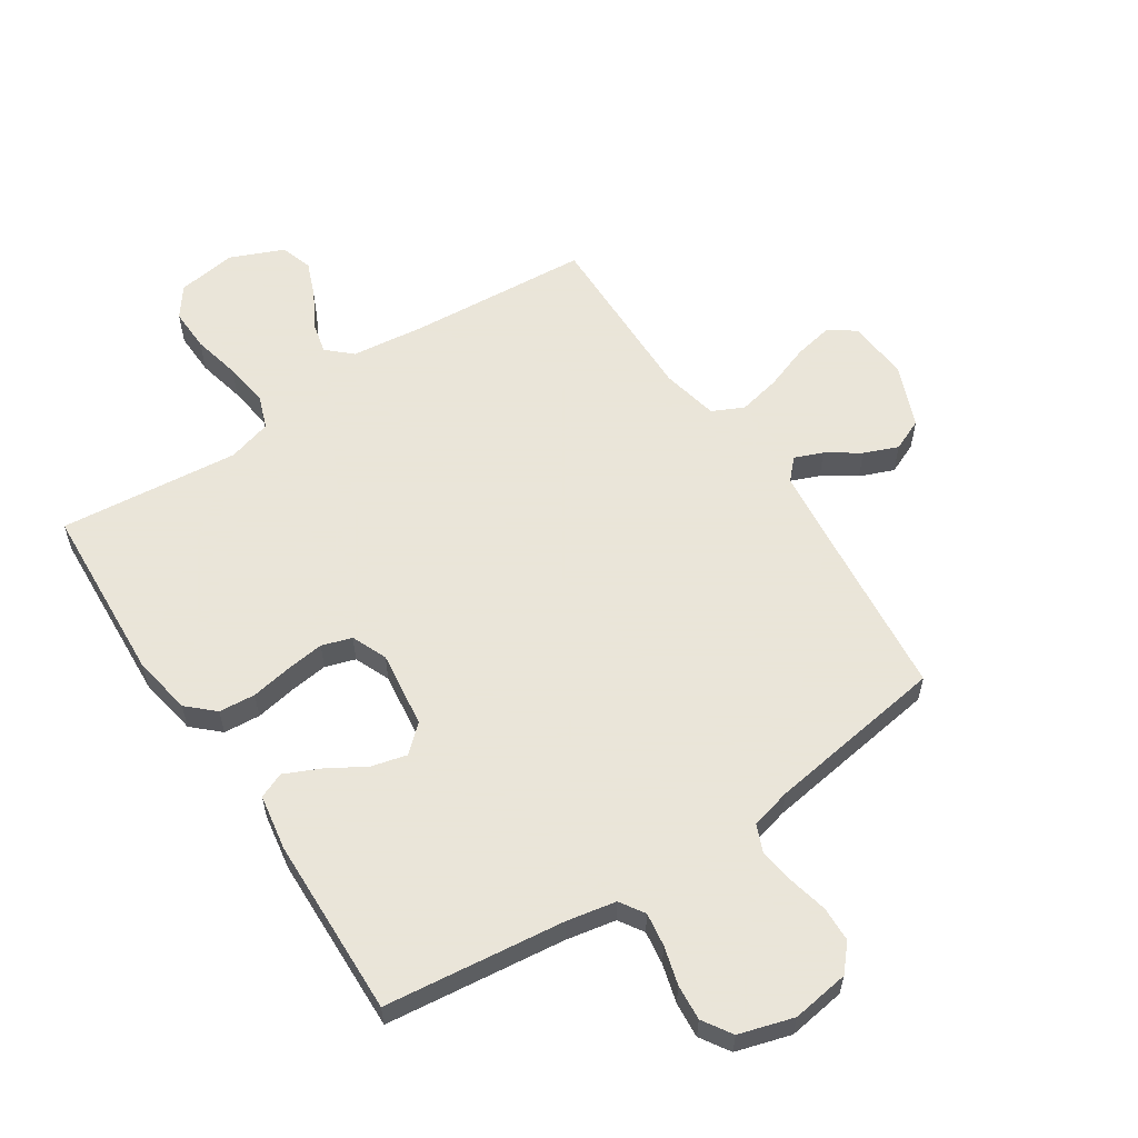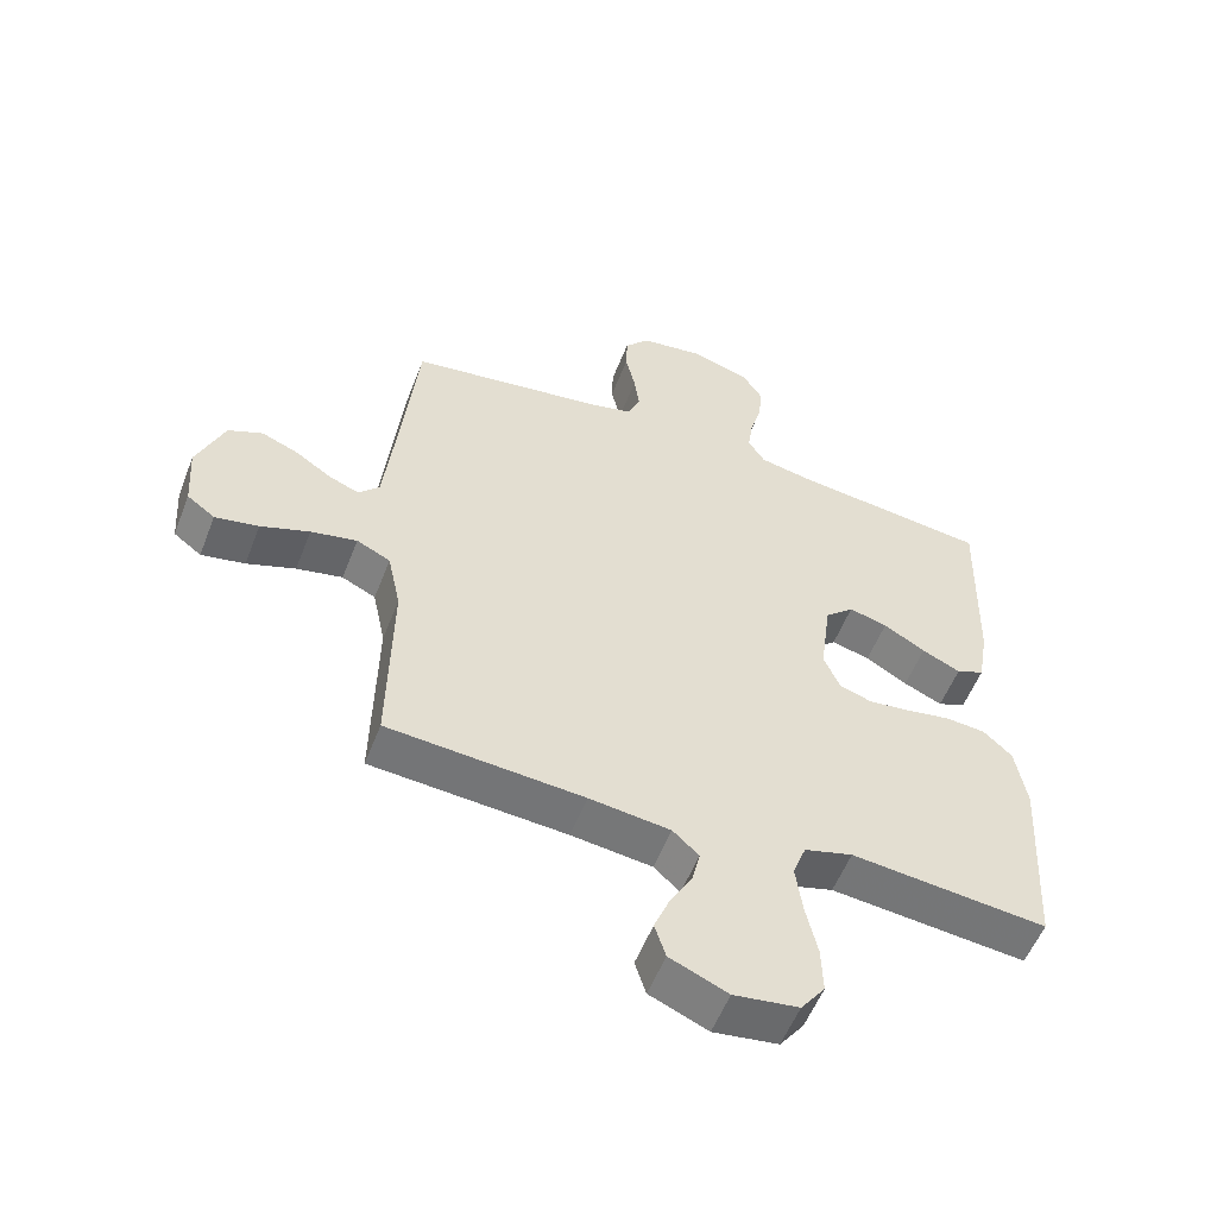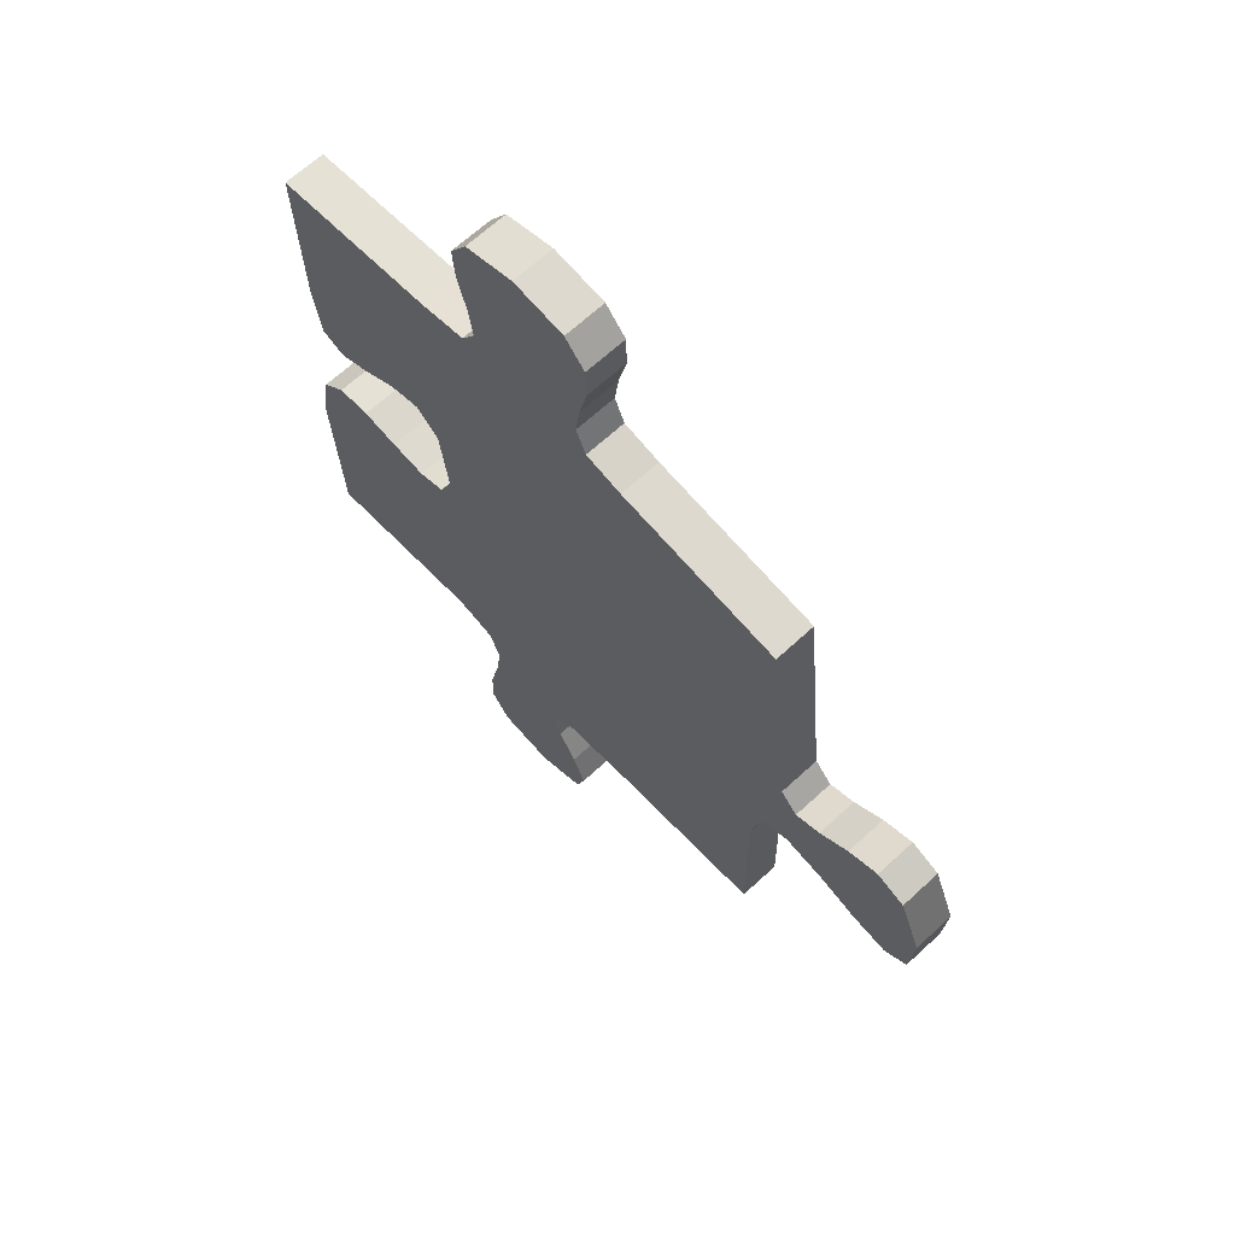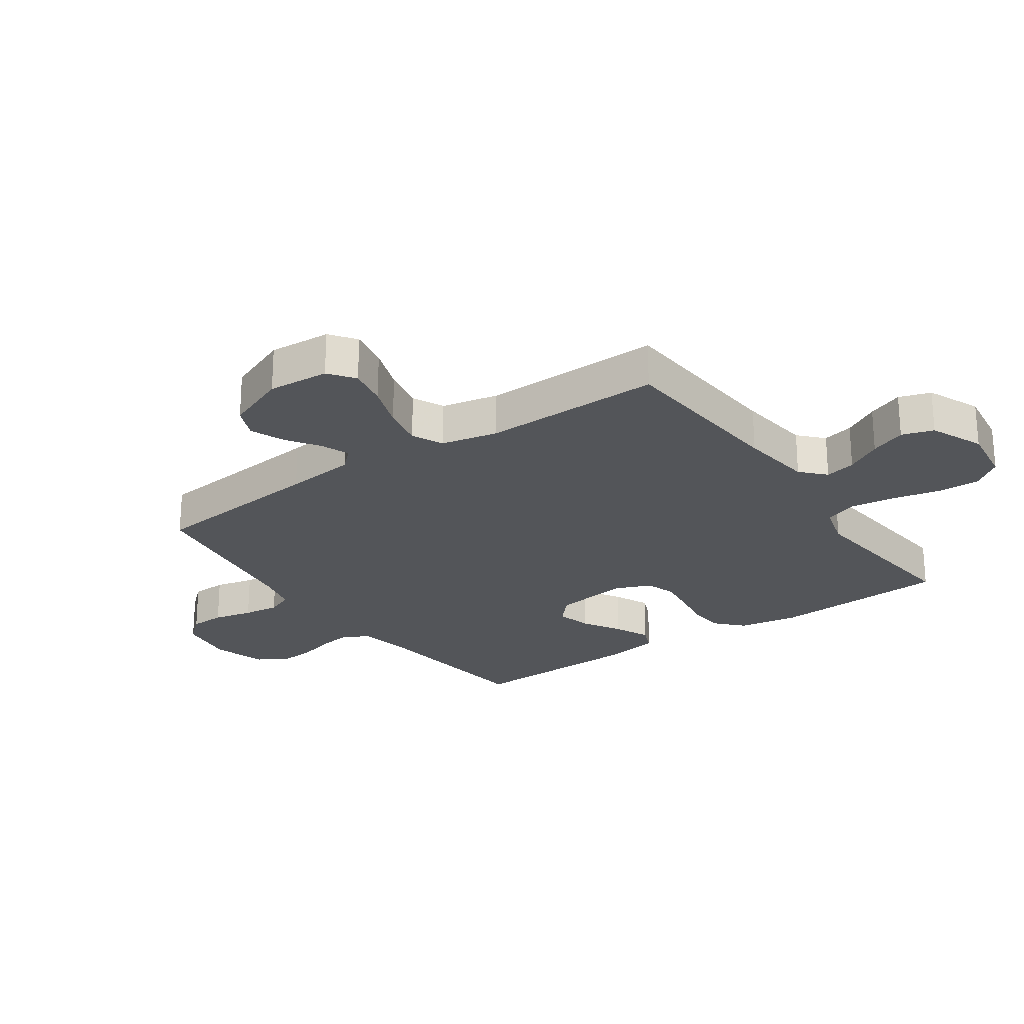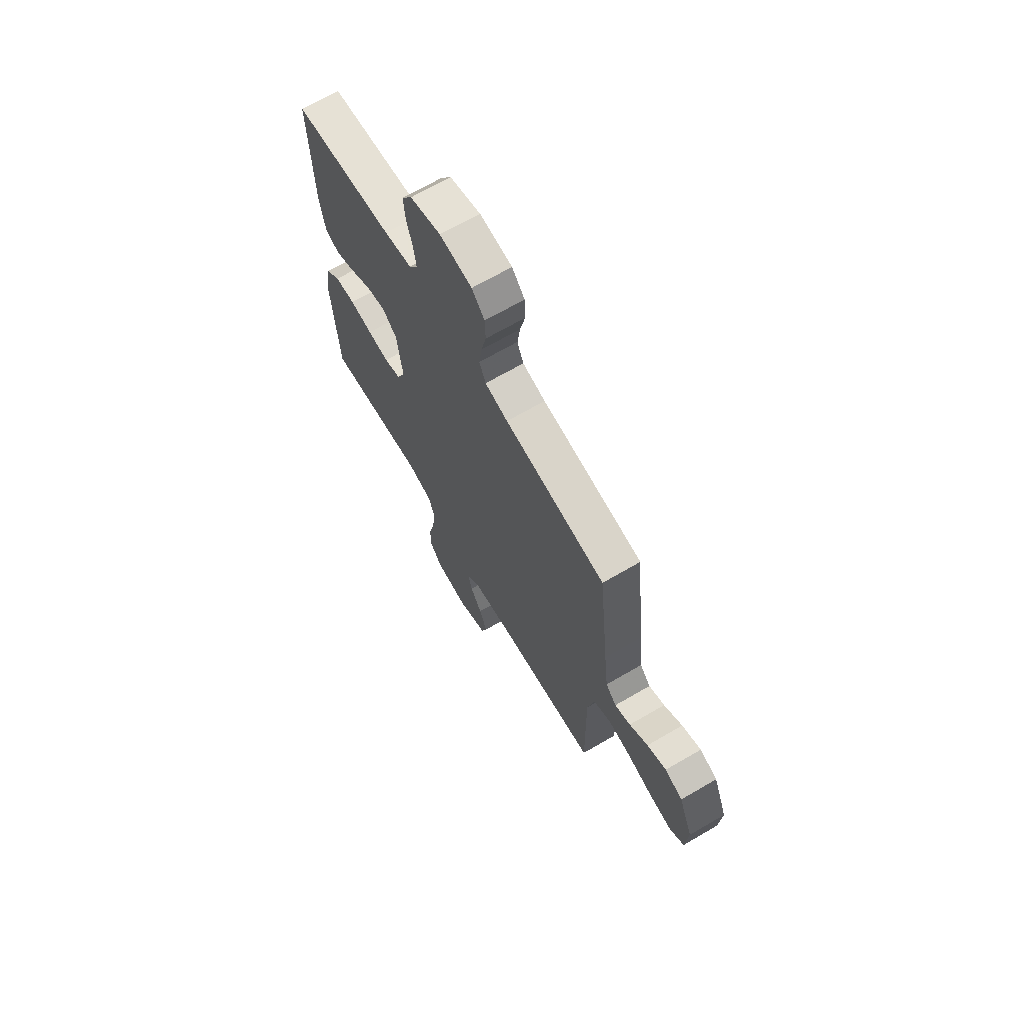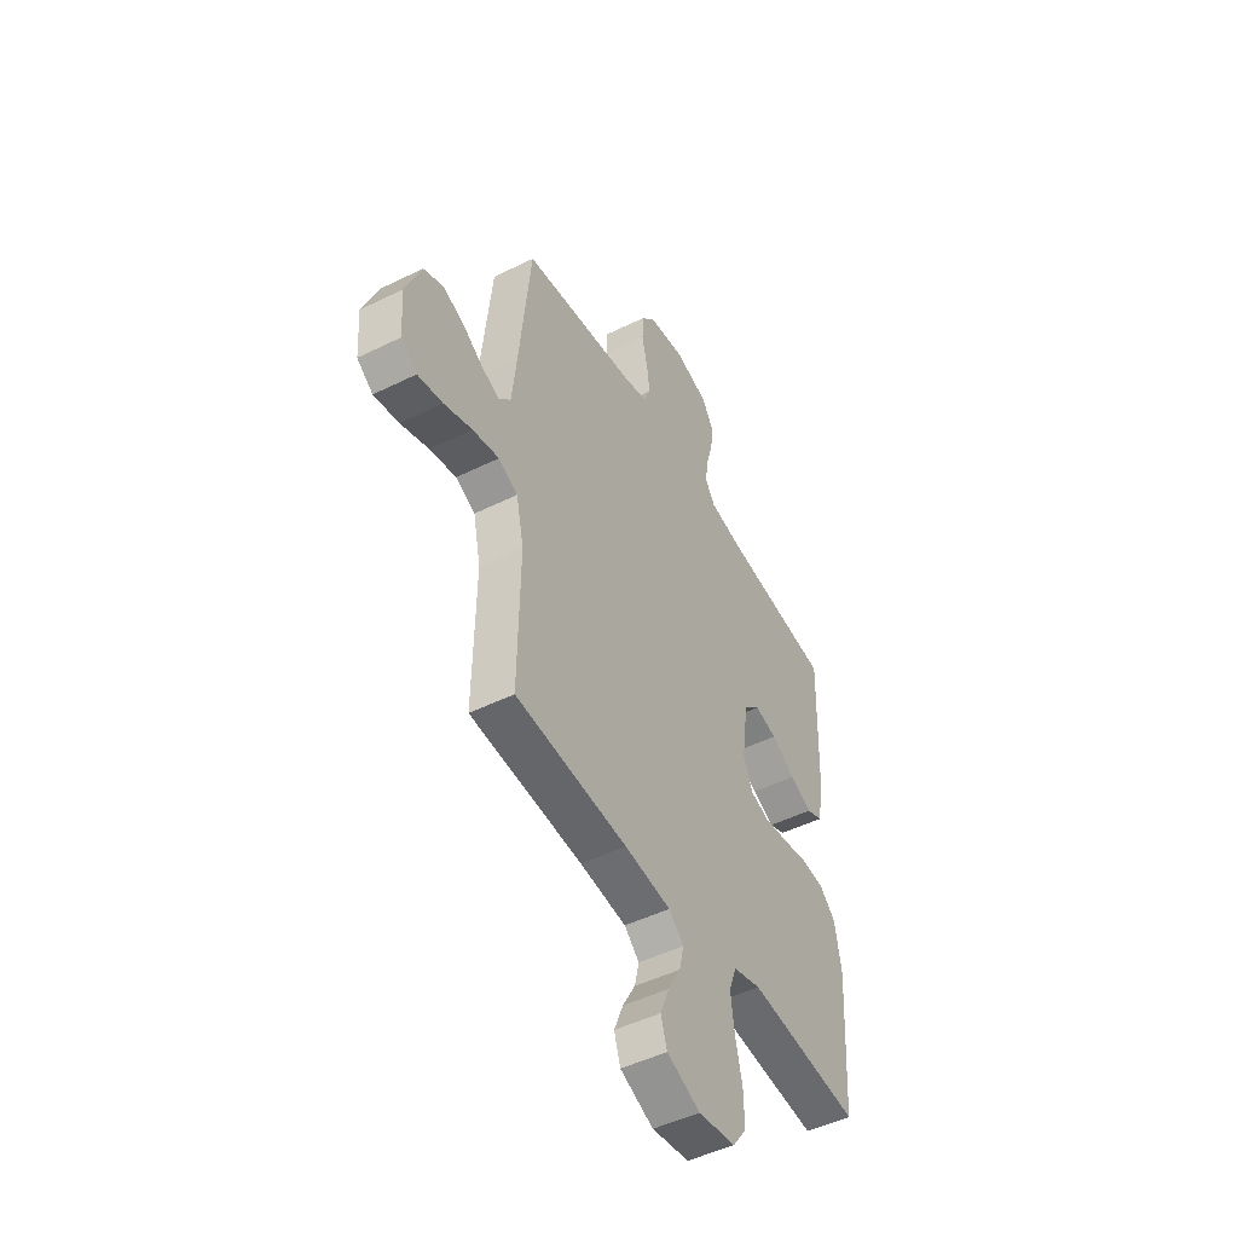
<metadata>
{"format":"obj","ext":"obj","renderer":"f3d","projection":"perspective","resolution":1024,"background":"white","views":[{"elev":58.6,"azim":-33.4,"up":"+Y"},{"elev":-55.4,"azim":158.9,"up":"+Z"},{"elev":66.4,"azim":47.2,"up":"+Z"},{"elev":-24.2,"azim":125.0,"up":"+Y"},{"elev":68.5,"azim":59.8,"up":"+Z"},{"elev":-48.4,"azim":118.9,"up":"+Z"}]}
</metadata>
<code>
v 0.5 0.07 0.5
v 0.531 0.07 0.2
v 0.544 0.07 0.082
v 0.576 0.07 0.048
v 0.623 0.07 0.067
v 0.678 0.07 0.104
v 0.735 0.07 0.127
v 0.788 0.07 0.104
v 0.83 0.07 0
v 0.823 0.07 -0.103
v 0.78 0.07 -0.135
v 0.713 0.07 -0.122
v 0.638 0.07 -0.095
v 0.567 0.07 -0.08
v 0.515 0.07 -0.105
v 0.495 0.07 -0.2
v 0.5 0.07 -0.5
v 0.2 0.07 -0.522
v 0.076 0.07 -0.537
v 0.036 0.07 -0.574
v 0.048 0.07 -0.626
v 0.082 0.07 -0.686
v 0.106 0.07 -0.746
v 0.089 0.07 -0.799
v 0 0.07 -0.837
v -0.099 0.07 -0.823
v -0.136 0.07 -0.773
v -0.134 0.07 -0.701
v -0.116 0.07 -0.621
v -0.106 0.07 -0.546
v -0.126 0.07 -0.491
v -0.2 0.07 -0.47
v -0.5 0.07 -0.5
v -0.518 0.07 -0.2
v -0.501 0.07 -0.101
v -0.457 0.07 -0.06
v -0.396 0.07 -0.055
v -0.328 0.07 -0.067
v -0.264 0.07 -0.075
v -0.214 0.07 -0.059
v -0.189 0.07 0
v -0.206 0.07 0.128
v -0.25 0.07 0.168
v -0.309 0.07 0.153
v -0.373 0.07 0.115
v -0.432 0.07 0.088
v -0.475 0.07 0.106
v -0.491 0.07 0.2
v -0.5 0.07 0.5
v -0.2 0.07 0.535
v -0.117 0.07 0.551
v -0.091 0.07 0.592
v -0.099 0.07 0.648
v -0.117 0.07 0.712
v -0.122 0.07 0.772
v -0.091 0.07 0.821
v 0 0.07 0.848
v 0.096 0.07 0.834
v 0.134 0.07 0.791
v 0.136 0.07 0.732
v 0.121 0.07 0.666
v 0.113 0.07 0.606
v 0.132 0.07 0.561
v 0.2 0.07 0.544
v 0.5 0 0.5
v 0.531 0 0.2
v 0.544 0 0.082
v 0.576 0 0.048
v 0.623 0 0.067
v 0.678 0 0.104
v 0.735 0 0.127
v 0.788 0 0.104
v 0.83 0 0
v 0.823 0 -0.103
v 0.78 0 -0.135
v 0.713 0 -0.122
v 0.638 0 -0.095
v 0.567 0 -0.08
v 0.515 0 -0.105
v 0.495 0 -0.2
v 0.5 0 -0.5
v 0.2 0 -0.522
v 0.076 0 -0.537
v 0.036 0 -0.574
v 0.048 0 -0.626
v 0.082 0 -0.686
v 0.106 0 -0.746
v 0.089 0 -0.799
v 0 0 -0.837
v -0.099 0 -0.823
v -0.136 0 -0.773
v -0.134 0 -0.701
v -0.116 0 -0.621
v -0.106 0 -0.546
v -0.126 0 -0.491
v -0.2 0 -0.47
v -0.5 0 -0.5
v -0.518 0 -0.2
v -0.501 0 -0.101
v -0.457 0 -0.06
v -0.396 0 -0.055
v -0.328 0 -0.067
v -0.264 0 -0.075
v -0.214 0 -0.059
v -0.189 0 0
v -0.206 0 0.128
v -0.25 0 0.168
v -0.309 0 0.153
v -0.373 0 0.115
v -0.432 0 0.088
v -0.475 0 0.106
v -0.491 0 0.2
v -0.5 0 0.5
v -0.2 0 0.535
v -0.117 0 0.551
v -0.091 0 0.592
v -0.099 0 0.648
v -0.117 0 0.712
v -0.122 0 0.772
v -0.091 0 0.821
v 0 0 0.848
v 0.096 0 0.834
v 0.134 0 0.791
v 0.136 0 0.732
v 0.121 0 0.666
v 0.113 0 0.606
v 0.132 0 0.561
v 0.2 0 0.544
f 58 59 60 61
f 58 61 62
f 57 58 62
f 56 57 62 63
f 53 54 55 56
f 52 53 56 63
f 47 48 49 50
f 47 50 51
f 44 45 46 47
f 44 47 51
f 43 44 51 52
f 35 36 37 38
f 35 38 39
f 32 33 34 35
f 31 32 35 39
f 30 31 39 40
f 26 27 28 29
f 26 29 30
f 25 26 30
f 21 22 23 24
f 21 24 25 30
f 16 17 18
f 15 16 18 19
f 10 11 12 13
f 10 13 14
f 9 10 14
f 8 9 14
f 5 6 7 8
f 4 5 8 14
f 3 4 14 15
f 64 1 2
f 42 43 52 63
f 41 42 63 64
f 20 21 30 40
f 20 40 41 64
f 15 19 20 64
f 2 3 15 64
f 125 124 123 122
f 126 125 122
f 126 122 121
f 127 126 121 120
f 120 119 118 117
f 127 120 117 116
f 114 113 112 111
f 115 114 111
f 111 110 109 108
f 115 111 108
f 116 115 108 107
f 102 101 100 99
f 103 102 99
f 99 98 97 96
f 103 99 96 95
f 104 103 95 94
f 93 92 91 90
f 94 93 90
f 94 90 89
f 88 87 86 85
f 94 89 88 85
f 82 81 80
f 83 82 80 79
f 77 76 75 74
f 78 77 74
f 78 74 73
f 78 73 72
f 72 71 70 69
f 78 72 69 68
f 79 78 68 67
f 66 65 128
f 127 116 107 106
f 128 127 106 105
f 104 94 85 84
f 128 105 104 84
f 128 84 83 79
f 128 79 67 66
f 1 65 66 2
f 2 66 67 3
f 3 67 68 4
f 4 68 69 5
f 5 69 70 6
f 6 70 71 7
f 7 71 72 8
f 8 72 73 9
f 9 73 74 10
f 10 74 75 11
f 11 75 76 12
f 12 76 77 13
f 13 77 78 14
f 14 78 79 15
f 15 79 80 16
f 16 80 81 17
f 17 81 82 18
f 18 82 83 19
f 19 83 84 20
f 20 84 85 21
f 21 85 86 22
f 22 86 87 23
f 23 87 88 24
f 24 88 89 25
f 25 89 90 26
f 26 90 91 27
f 27 91 92 28
f 28 92 93 29
f 29 93 94 30
f 30 94 95 31
f 31 95 96 32
f 32 96 97 33
f 33 97 98 34
f 34 98 99 35
f 35 99 100 36
f 36 100 101 37
f 37 101 102 38
f 38 102 103 39
f 39 103 104 40
f 40 104 105 41
f 41 105 106 42
f 42 106 107 43
f 43 107 108 44
f 44 108 109 45
f 45 109 110 46
f 46 110 111 47
f 47 111 112 48
f 48 112 113 49
f 49 113 114 50
f 50 114 115 51
f 51 115 116 52
f 52 116 117 53
f 53 117 118 54
f 54 118 119 55
f 55 119 120 56
f 56 120 121 57
f 57 121 122 58
f 58 122 123 59
f 59 123 124 60
f 60 124 125 61
f 61 125 126 62
f 62 126 127 63
f 63 127 128 64
f 64 128 65 1

</code>
